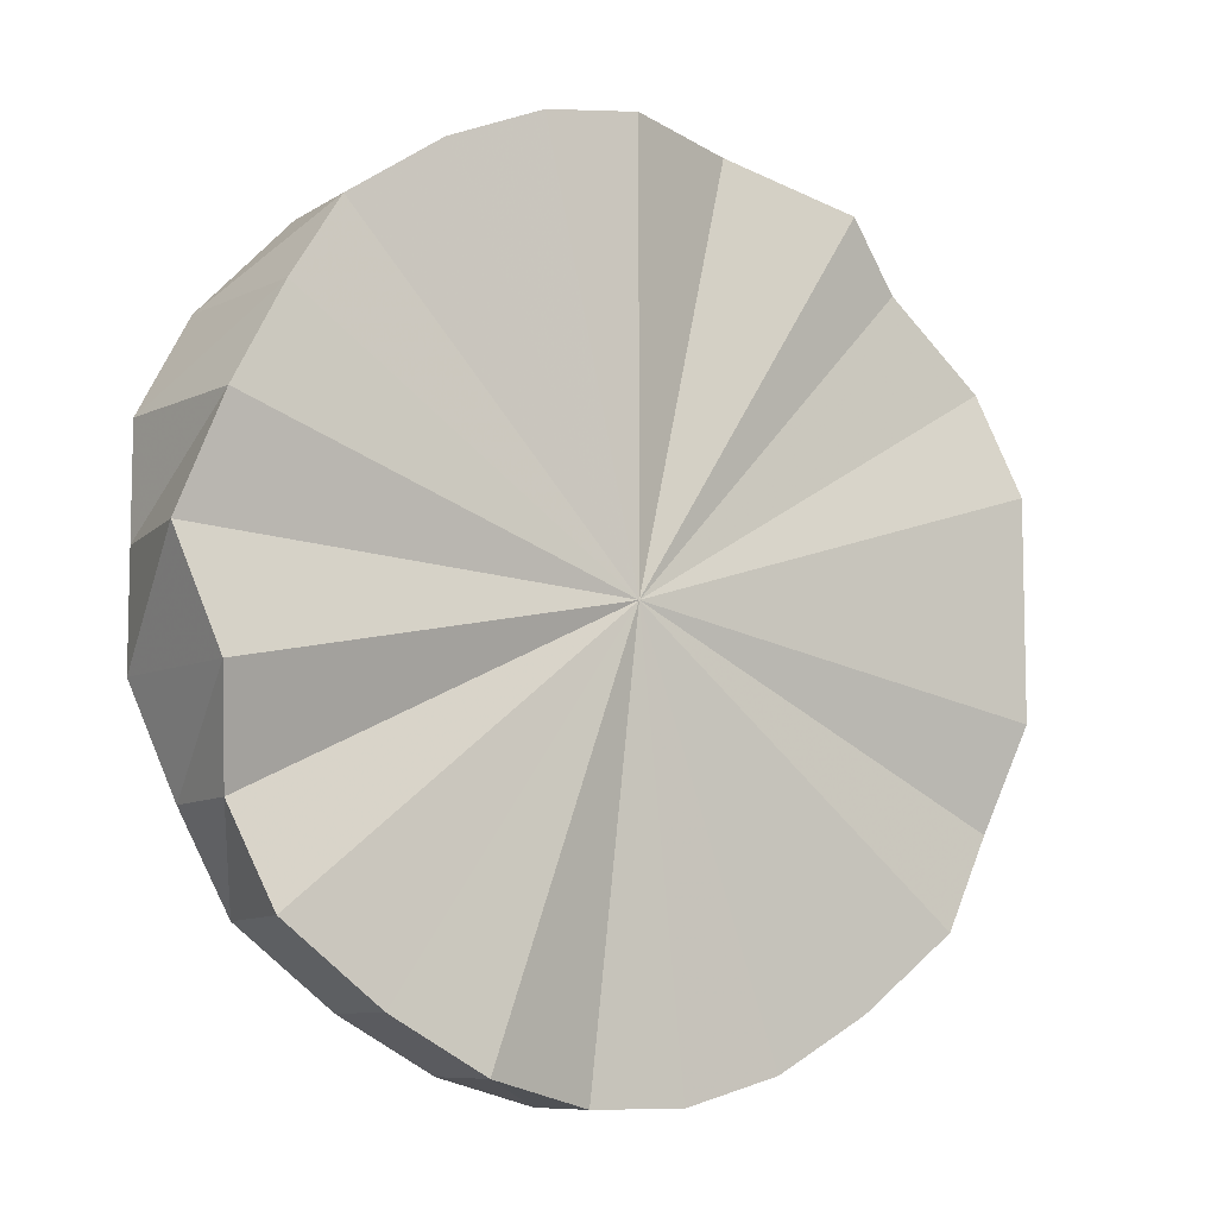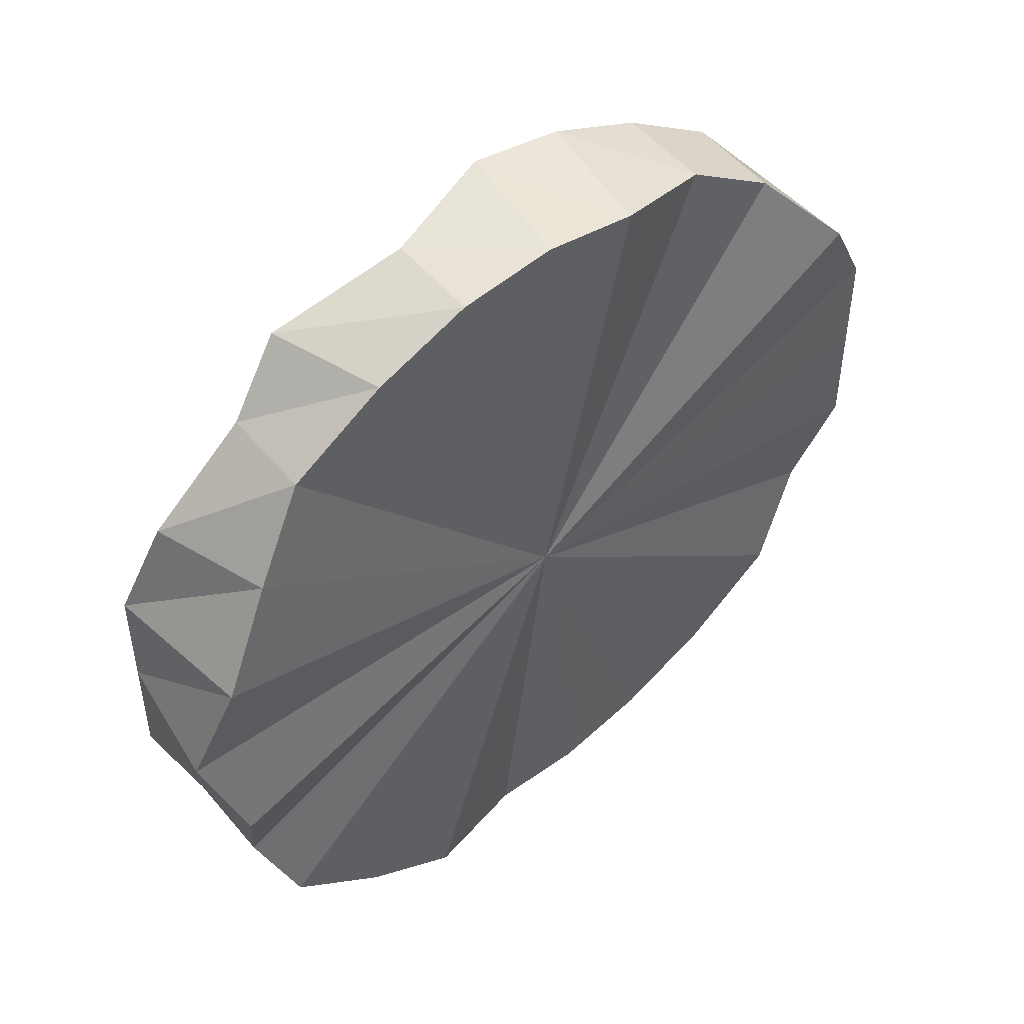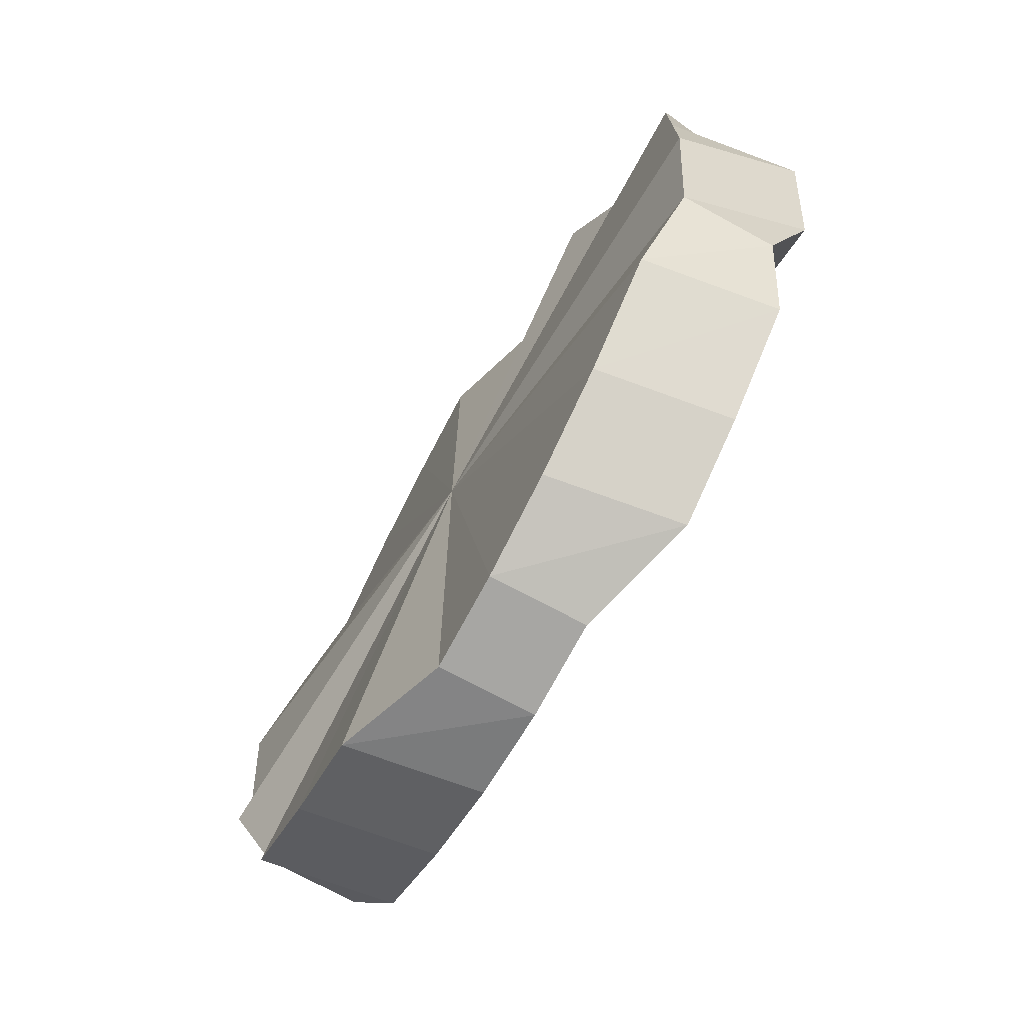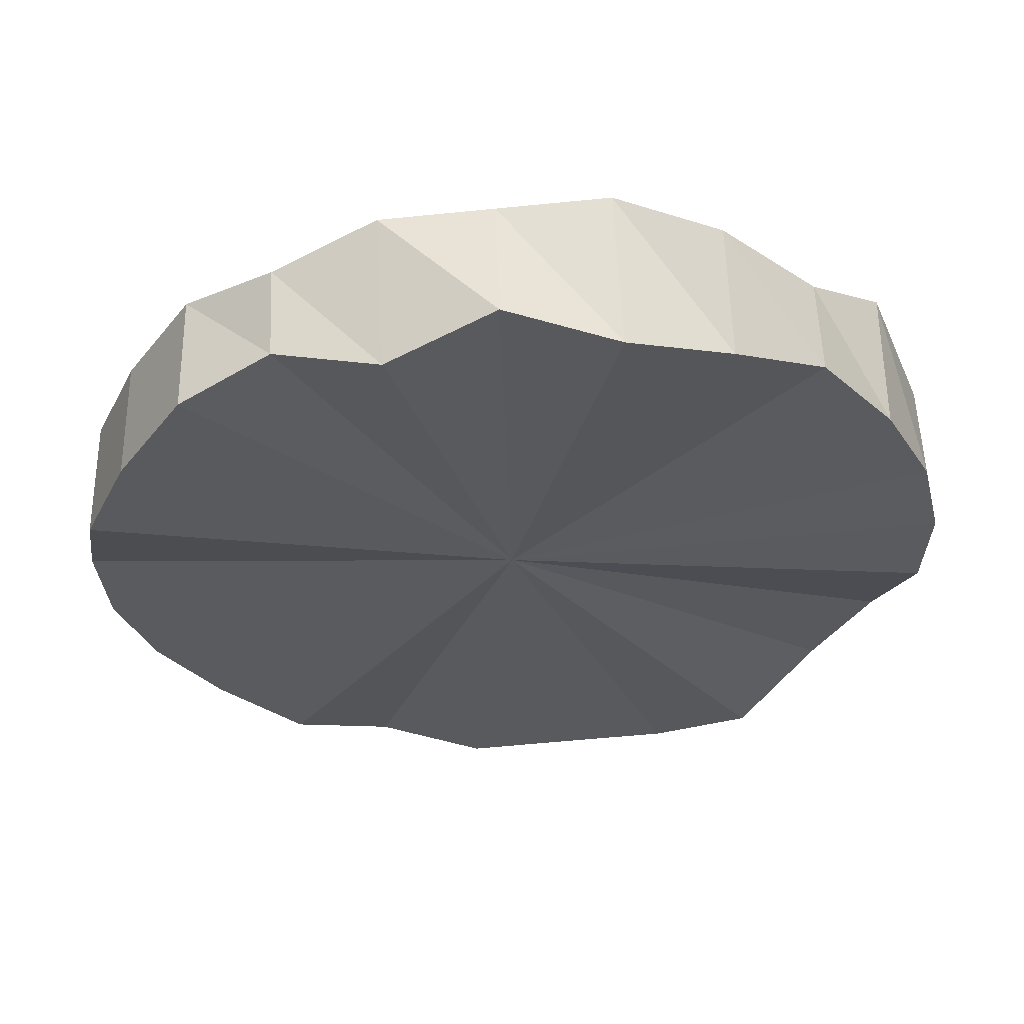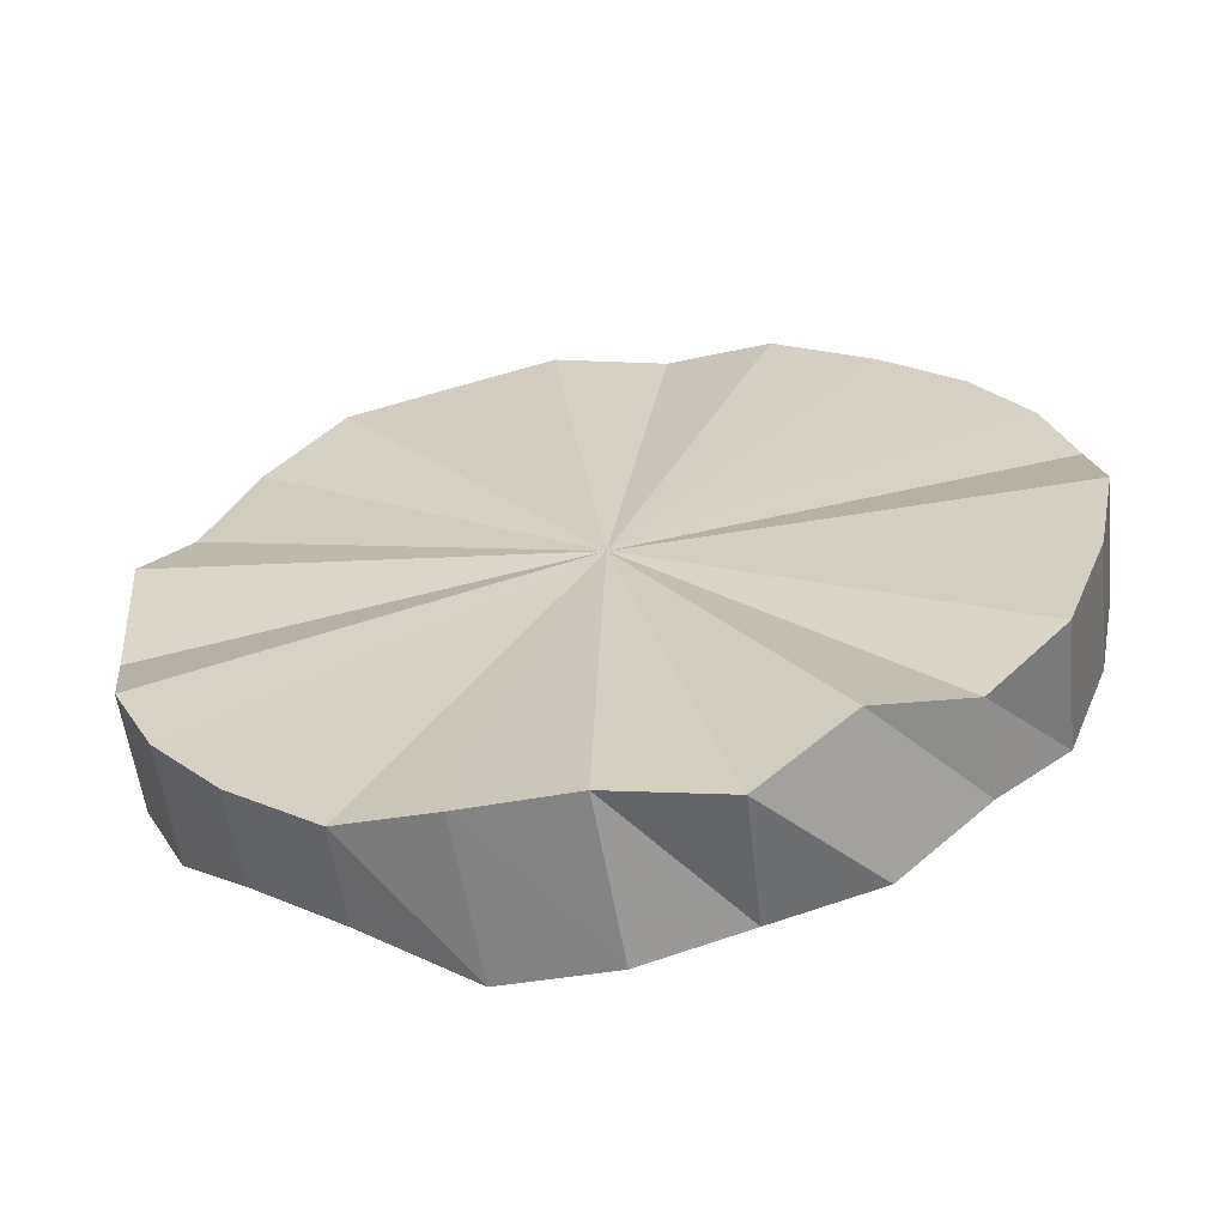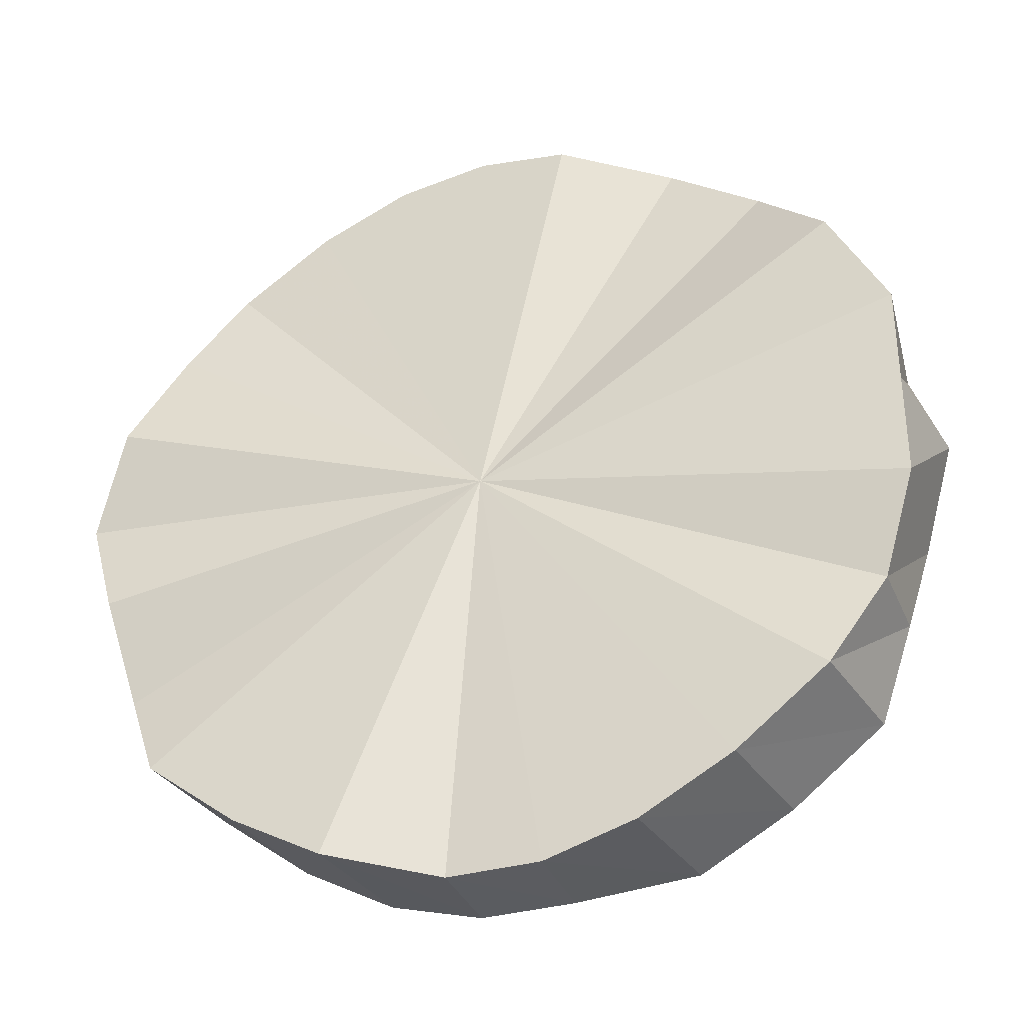
<metadata>
{"format":"obj","ext":"obj","renderer":"f3d","projection":"perspective","resolution":1024,"background":"white","views":[{"elev":-8.5,"azim":175.7,"up":"+Z"},{"elev":49.9,"azim":-11.5,"up":"+Z"},{"elev":-74.2,"azim":-91.7,"up":"+Z"},{"elev":-60.1,"azim":-84.2,"up":"+Y"},{"elev":55.7,"azim":70.3,"up":"+Y"},{"elev":-34.5,"azim":47.3,"up":"+Z"}]}
</metadata>
<code>
o 22886
v 2159 1876 14.2
v 2159 1876 14.19
v 2159 1876 14.2
v 2159 1876 14.18
v 2159 1876 14.19
v 2159 1876 14.19
v 2159 1876 14.19
v 2159 1876 14.17
v 2159 1876 14.18
v 2159 1876 14.18
v 2159 1876 14.18
v 2159 1876 14.17
v 2159 1876 14.17
v 2159 1876 14.15
v 2159 1876 14.15
v 2159 1876 14.13
v 2159 1876 14.13
v 2159 1876 14.1
v 2159 1876 14.1
v 2159 1876 14.07
v 2159 1876 14.1
v 2159 1876 14.07
v 2159 1876 14.09
v 2159 1876 14.05
v 2159 1876 14.05
v 2159 1876 14.03
v 2159 1876 14.03
v 2159 1876 14.01
v 2159 1876 14.01
v 2159 1876 14
v 2159 1876 14
v 2159 1876 13.99
v 2159 1876 13.99
v 2159 1876 13.99
v 2159 1876 13.99
v 2159 1876 14
v 2159 1876 14
v 2159 1876 14.01
v 2159 1876 14.01
v 2159 1876 14.03
v 2159 1876 14.03
v 2159 1876 14.05
v 2159 1876 14.05
v 2159 1876 14.07
v 2159 1876 14.07
v 2159 1876 14.2
v 2159 1876 14.19
v 2159 1876 14.19
v 2159 1876 14.18
v 2159 1876 14.18
v 2159 1876 14.17
v 2159 1876 14.17
v 2159 1876 14.19
v 2159 1876 14.2
v 2159 1876 14.18
v 2159 1876 14.19
v 2159 1876 14.17
v 2159 1876 14.18
v 2159 1876 14.15
v 2159 1876 14.17
v 2159 1876 14.13
v 2159 1876 14.15
v 2159 1876 14.1
v 2159 1876 14.13
v 2159 1876 14.15
v 2159 1876 14.17
v 2159 1876 14.13
v 2159 1876 14.15
v 2159 1876 14.15
v 2159 1876 14.1
v 2159 1876 14.13
v 2159 1876 14.18
v 2159 1876 14.17
v 2159 1876 14.19
v 2159 1876 14.2
v 2159 1876 14.19
v 2159 1876 14.18
v 2159 1876 14.17
v 2159 1876 14.15
v 2159 1876 14.13
v 2159 1876 14.1
v 2159 1876 14.05
v 2159 1876 14.07
v 2159 1876 14.03
v 2159 1876 14.01
v 2159 1876 14
v 2159 1876 13.99
v 2159 1876 13.99
v 2159 1876 14
v 2159 1876 14.01
v 2159 1876 14.03
v 2159 1876 14.05
v 2159 1876 14.07
v 2159 1876 14.1
v 2159 1876 14.13
v 2159 1876 14.15
v 2159 1876 14.15
v 2159 1876 14.13
v 2159 1876 14.13
v 2159 1876 14.1
v 2159 1876 14.1
v 2159 1876 14.07
v 2159 1876 14.1
v 2159 1876 14.07
v 2159 1876 14.09
v 2159 1876 14.05
v 2159 1876 14.05
v 2159 1876 14.03
v 2159 1876 14.03
v 2159 1876 14.01
v 2159 1876 14.01
v 2159 1876 14
v 2159 1876 14
v 2159 1876 13.99
v 2159 1876 13.99
v 2159 1876 13.99
v 2159 1876 13.99
v 2159 1876 14
v 2159 1876 14
v 2159 1876 14.01
v 2159 1876 14.01
v 2159 1876 14.03
v 2159 1876 14.03
v 2159 1876 14.05
v 2159 1876 14.05
v 2159 1876 14.07
v 2159 1876 14.07
v 2159 1876 14.19
v 2159 1876 14.2
v 2159 1876 14.18
v 2159 1876 14.19
v 2159 1876 14.17
v 2159 1876 14.18
v 2159 1876 14.15
v 2159 1876 14.17
v 2159 1876 14.13
v 2159 1876 14.1
v 2159 1876 14.15
v 2159 1876 14.13
v 2159 1876 14.1
v 2159 1876 14.07
v 2159 1876 14.05
v 2159 1876 14.03
v 2159 1876 14.01
v 2159 1876 14
v 2159 1876 13.99
v 2159 1876 13.99
v 2159 1876 14
v 2159 1876 14.01
v 2159 1876 14.03
v 2159 1876 14.05
v 2159 1876 14.07
f 1 2 3
f 2 4 5
f 6 1 7
f 4 8 9
f 10 6 11
f 12 10 13
f 14 12 15
f 16 14 17
f 18 16 19
f 20 21 19
f 22 18 20
f 23 20 19
f 24 22 25
f 26 24 27
f 28 26 29
f 30 28 31
f 32 30 33
f 34 32 35
f 36 34 37
f 38 36 39
f 40 38 41
f 42 40 43
f 44 42 45
f 46 47 48
f 48 49 50
f 50 51 52
f 53 54 46
f 55 56 53
f 57 58 55
f 59 60 57
f 61 62 59
f 63 64 61
f 8 65 66
f 65 67 68
f 66 69 68
f 67 70 71
f 23 66 68
f 23 72 73
f 23 74 72
f 23 75 74
f 23 76 75
f 23 77 76
f 23 78 77
f 23 79 78
f 23 80 79
f 23 81 80
f 23 82 83
f 23 84 82
f 23 85 84
f 23 86 85
f 23 87 86
f 23 88 87
f 23 89 88
f 23 90 89
f 23 91 90
f 23 92 91
f 23 93 92
f 23 94 93
f 23 95 94
f 23 96 95
f 97 98 99
f 99 100 101
f 100 102 103
f 101 102 104
f 105 102 100
f 104 106 107
f 107 108 109
f 109 110 111
f 111 112 113
f 113 114 115
f 115 116 117
f 117 118 119
f 119 120 121
f 121 122 123
f 123 124 125
f 125 126 127
f 105 128 129
f 105 130 128
f 105 129 131
f 105 132 130
f 105 131 133
f 105 134 132
f 105 133 135
f 105 136 134
f 105 137 136
f 105 135 138
f 105 138 139
f 105 139 140
f 105 140 141
f 105 141 142
f 105 142 143
f 105 143 144
f 105 144 145
f 105 145 146
f 105 146 147
f 105 147 148
f 105 148 149
f 105 149 150
f 105 150 151
f 105 151 152

</code>
